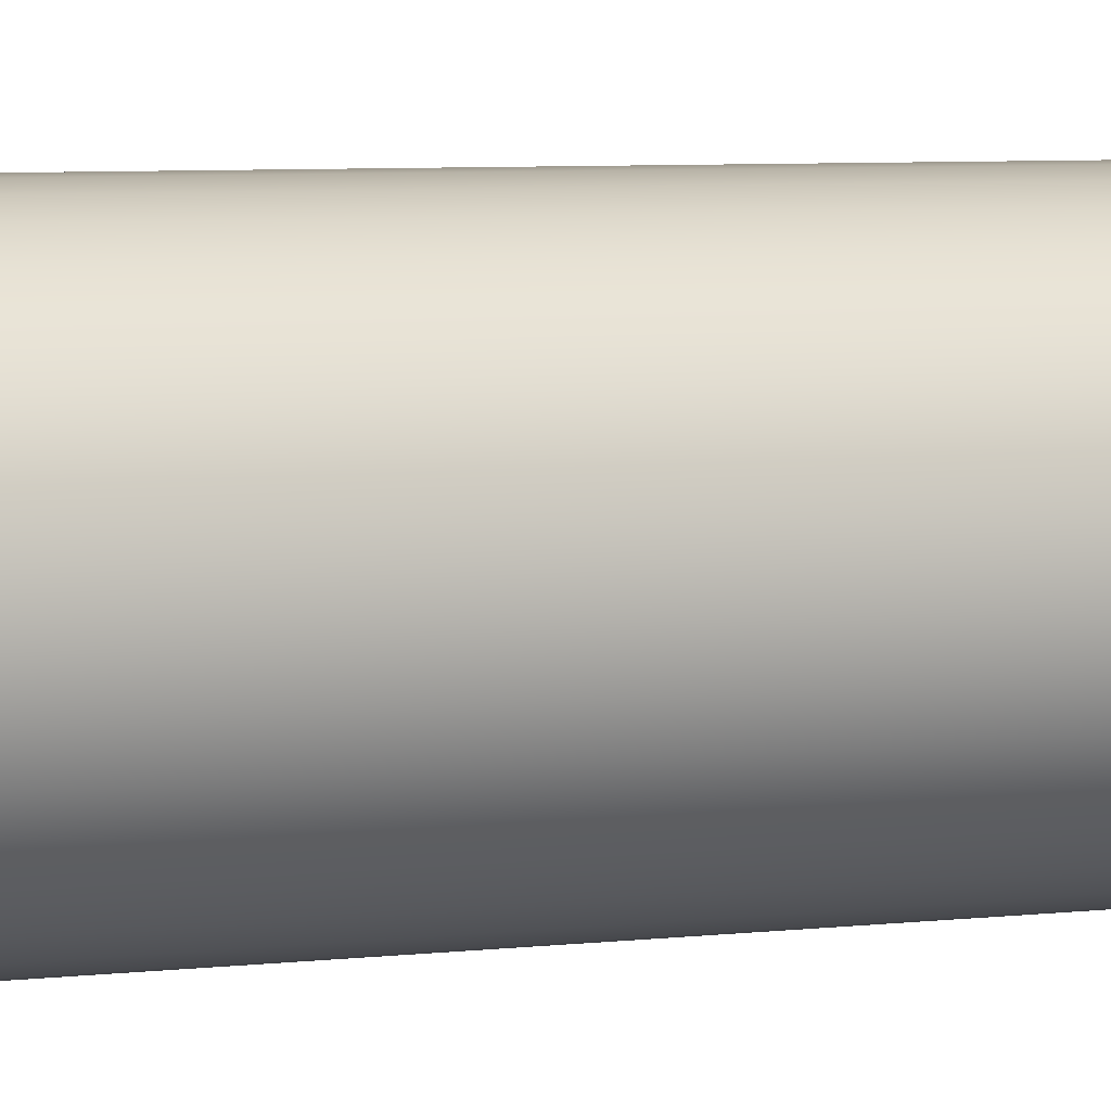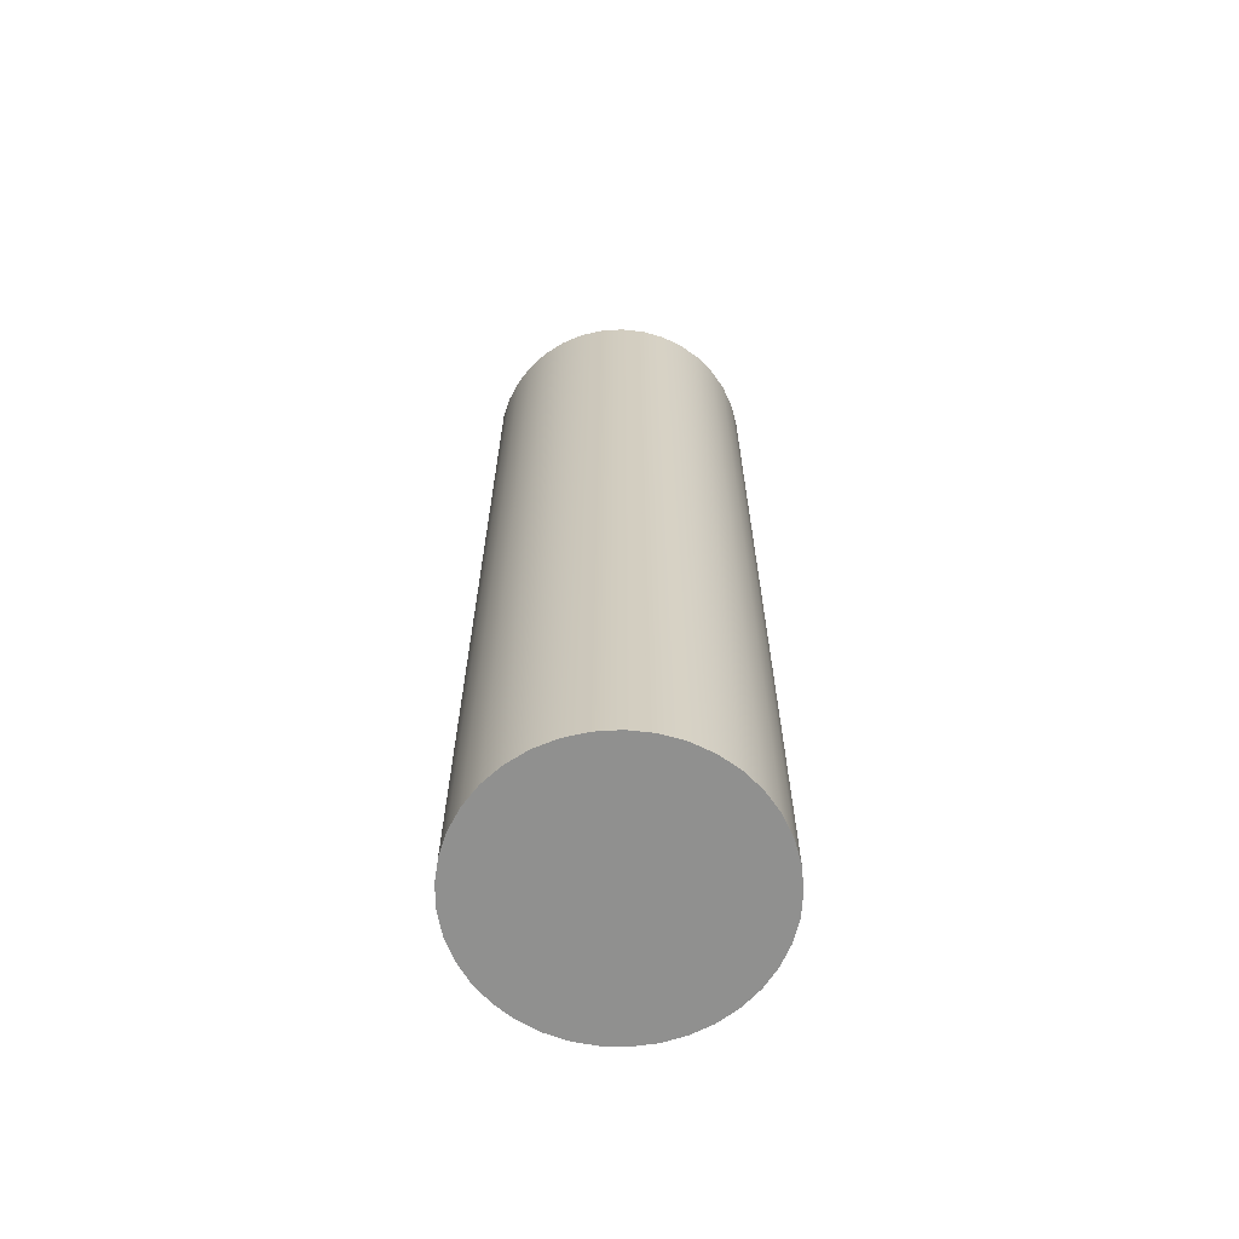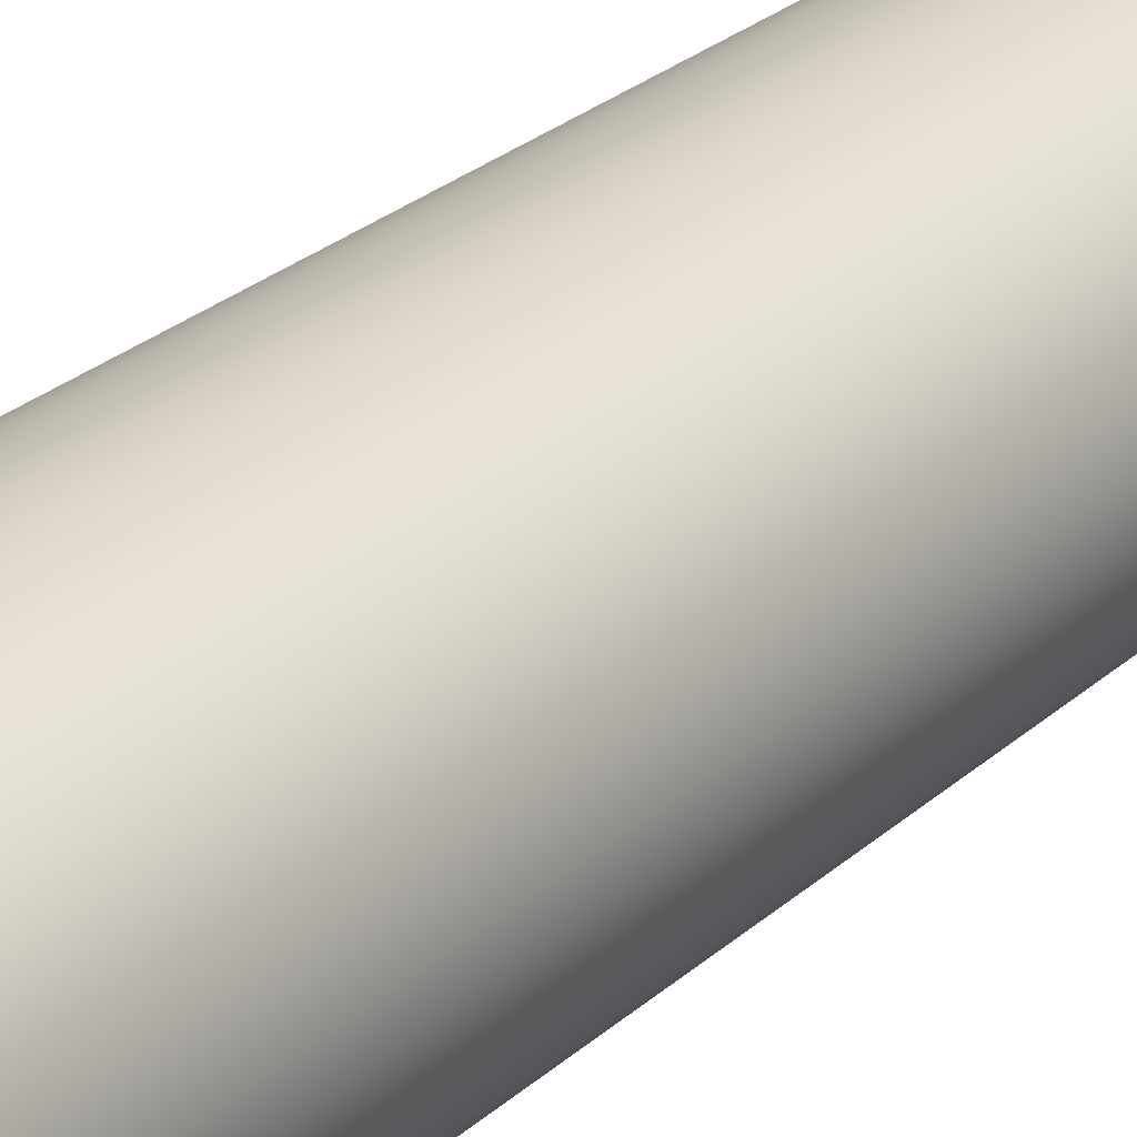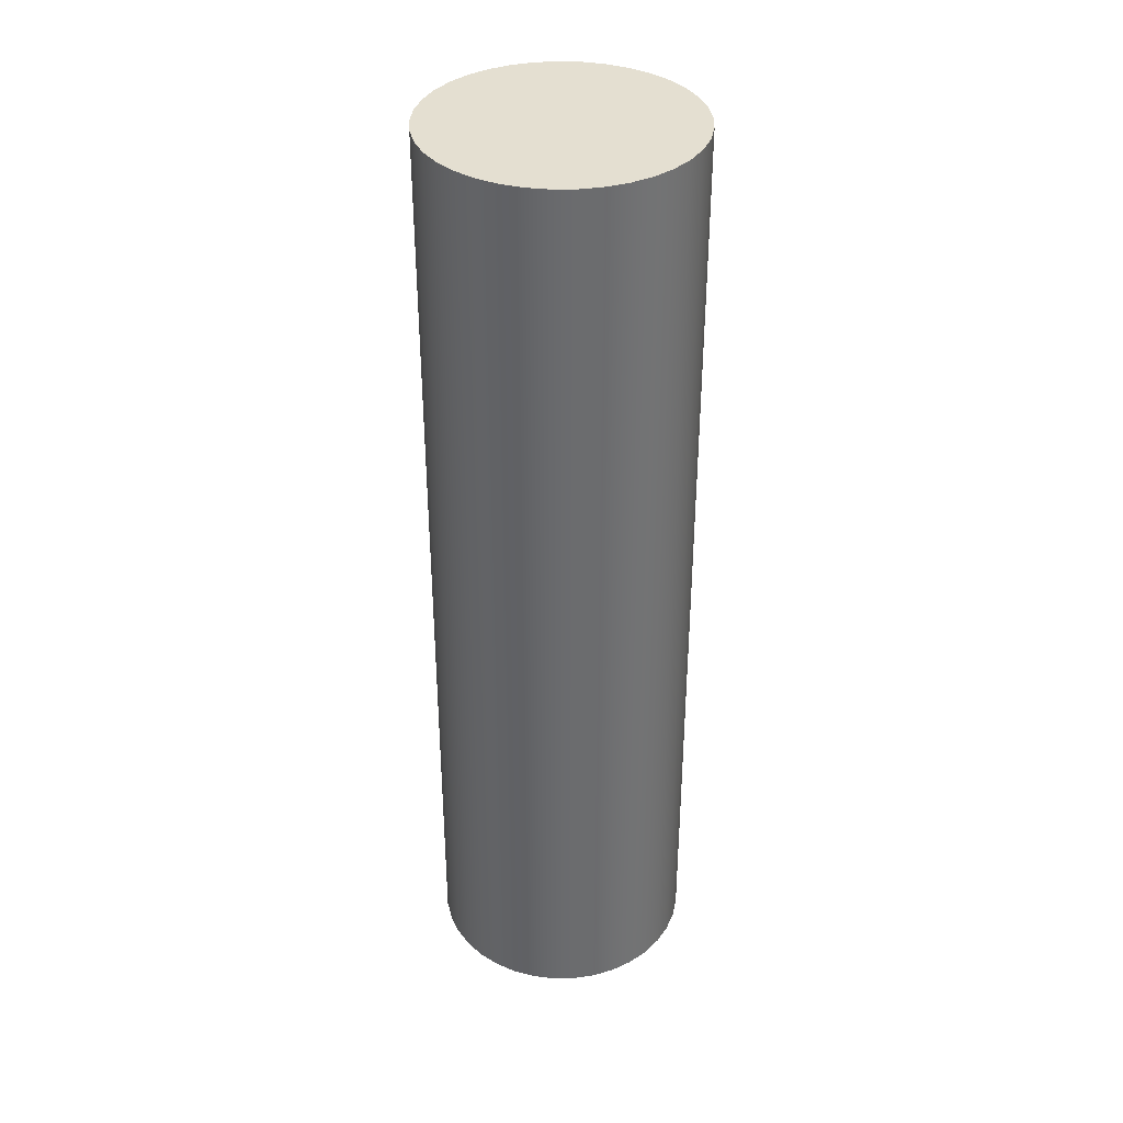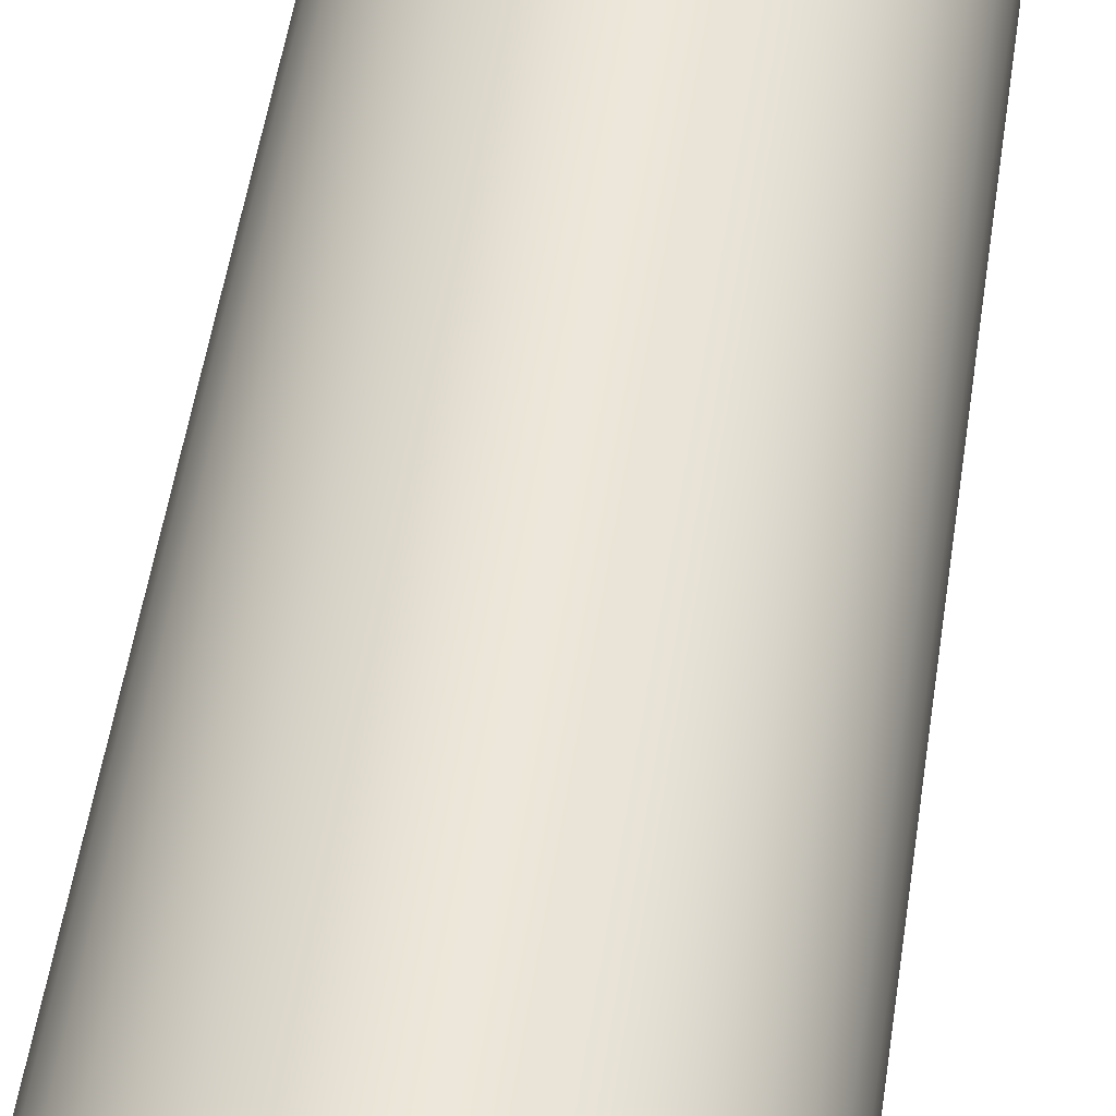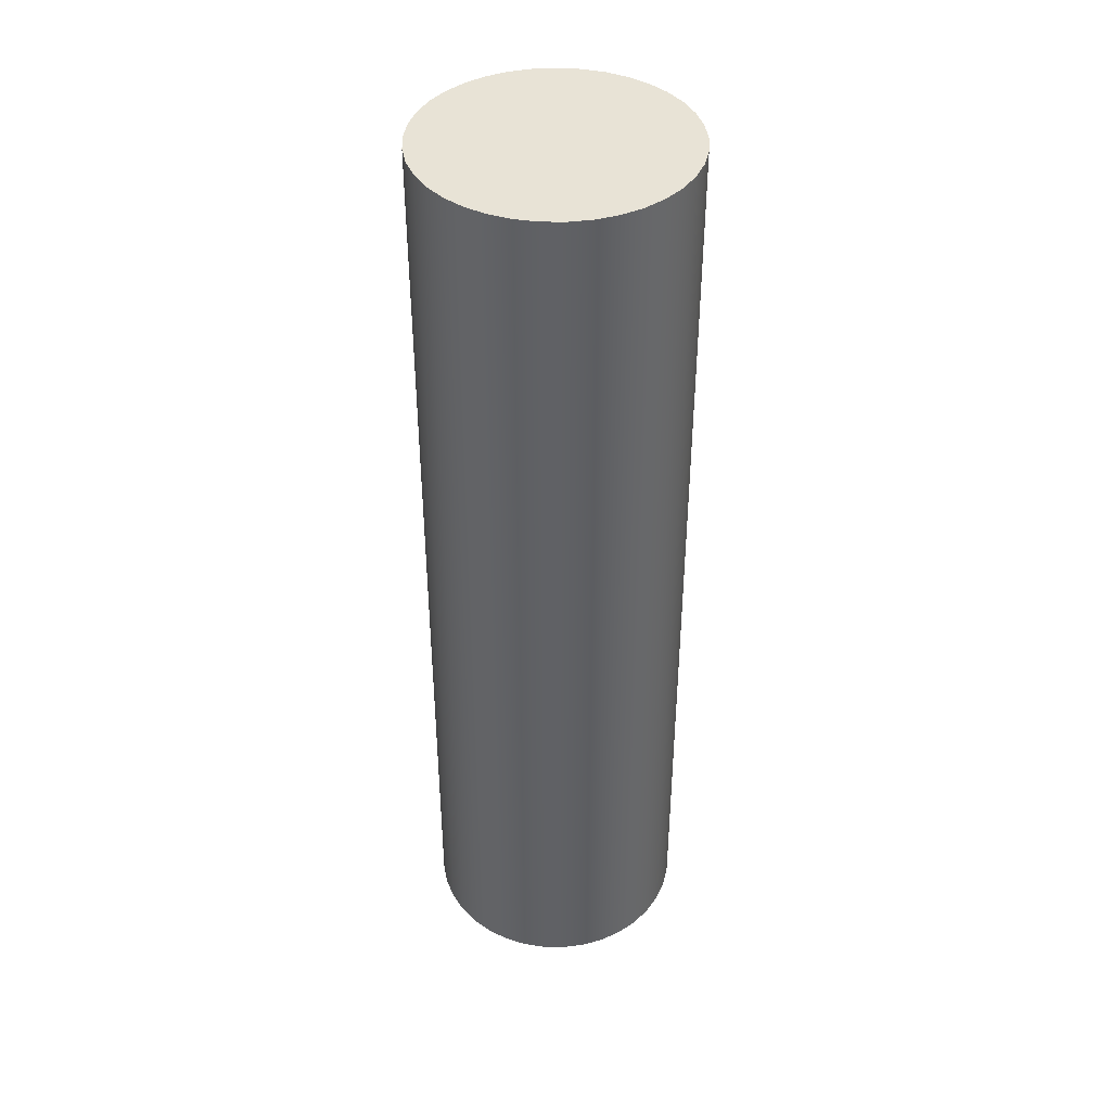
<metadata>
{"format":"obj","ext":"obj","renderer":"f3d","projection":"perspective","resolution":1024,"background":"white","views":[{"elev":5.5,"azim":68.4,"up":"+Y"},{"elev":-65.6,"azim":171.3,"up":"+Z"},{"elev":26.9,"azim":36.5,"up":"+Y"},{"elev":36.8,"azim":30.5,"up":"+Z"},{"elev":46.7,"azim":-172.2,"up":"+Y"},{"elev":41.4,"azim":51.9,"up":"+Z"}]}
</metadata>
<code>
v -0.125 -1.531e-17 0.9
v -0.1232 0.02113 0.9
v -0.1179 0.04164 0.9
v -0.1091 0.06096 0.9
v -0.09725 0.07853 0.9
v -0.08258 0.09383 0.9
v -0.06554 0.1064 0.9
v -0.04661 0.116 0.9
v -0.02633 0.1222 0.9
v -0.005305 0.1249 0.9
v 0.01588 0.124 0.9
v 0.0366 0.1195 0.9
v 0.05628 0.1116 0.9
v 0.07433 0.1005 0.9
v 0.09024 0.08649 0.9
v 0.1036 0.07 0.9
v 0.1139 0.05149 0.9
v 0.121 0.0315 0.9
v 0.1245 0.0106 0.9
v 0.1245 -0.0106 0.9
v 0.121 -0.0315 0.9
v 0.1139 -0.05149 0.9
v 0.1036 -0.07 0.9
v 0.09024 -0.08649 0.9
v 0.07433 -0.1005 0.9
v 0.05628 -0.1116 0.9
v 0.0366 -0.1195 0.9
v 0.01588 -0.124 0.9
v -0.005305 -0.1249 0.9
v -0.02633 -0.1222 0.9
v -0.04661 -0.116 0.9
v -0.06554 -0.1064 0.9
v -0.08258 -0.09383 0.9
v -0.09725 -0.07853 0.9
v -0.1091 -0.06096 0.9
v -0.1179 -0.04164 0.9
v -0.1232 -0.02113 0.9
v -0.125 -1.531e-17 0
v -0.1232 -0.02113 0
v -0.1179 -0.04164 0
v -0.1091 -0.06096 0
v -0.09725 -0.07853 0
v -0.08258 -0.09383 0
v -0.06554 -0.1064 0
v -0.04661 -0.116 0
v -0.02633 -0.1222 0
v -0.005305 -0.1249 0
v 0.01588 -0.124 0
v 0.0366 -0.1195 0
v 0.05628 -0.1116 0
v 0.07433 -0.1005 0
v 0.09024 -0.08649 0
v 0.1036 -0.07 0
v 0.1139 -0.05149 0
v 0.121 -0.0315 0
v 0.1245 -0.0106 0
v 0.1245 0.0106 0
v 0.121 0.0315 0
v 0.1139 0.05149 0
v 0.1036 0.07 0
v 0.09024 0.08649 0
v 0.07433 0.1005 0
v 0.05628 0.1116 0
v 0.0366 0.1195 0
v 0.01588 0.124 0
v -0.005305 0.1249 0
v -0.02633 0.1222 0
v -0.04661 0.116 0
v -0.06554 0.1064 0
v -0.08258 0.09383 0
v -0.09725 0.07853 0
v -0.1091 0.06096 0
v -0.1179 0.04164 0
v -0.1232 0.02113 0
v -0.125 -1.531e-17 0
v -0.125 -1.531e-17 0.9
v -0.125 -1.531e-17 0.9
v -0.1232 -0.02113 0.9
v -0.1179 -0.04164 0.9
v -0.1091 -0.06096 0.9
v -0.09725 -0.07853 0.9
v -0.08258 -0.09383 0.9
v -0.06554 -0.1064 0.9
v -0.04661 -0.116 0.9
v -0.02633 -0.1222 0.9
v -0.005305 -0.1249 0.9
v 0.01588 -0.124 0.9
v 0.0366 -0.1195 0.9
v 0.05628 -0.1116 0.9
v 0.07433 -0.1005 0.9
v 0.09024 -0.08649 0.9
v 0.1036 -0.07 0.9
v 0.1139 -0.05149 0.9
v 0.121 -0.0315 0.9
v 0.1245 -0.0106 0.9
v 0.1245 0.0106 0.9
v 0.121 0.0315 0.9
v 0.1139 0.05149 0.9
v 0.1036 0.07 0.9
v 0.09024 0.08649 0.9
v 0.07433 0.1005 0.9
v 0.05628 0.1116 0.9
v 0.0366 0.1195 0.9
v 0.01588 0.124 0.9
v -0.005305 0.1249 0.9
v -0.02633 0.1222 0.9
v -0.04661 0.116 0.9
v -0.06554 0.1064 0.9
v -0.08258 0.09383 0.9
v -0.09725 0.07853 0.9
v -0.1091 0.06096 0.9
v -0.1179 0.04164 0.9
v -0.1232 0.02113 0.9
v -0.125 -1.531e-17 0
v -0.1232 0.02113 0
v -0.1179 0.04164 0
v -0.1091 0.06096 0
v -0.09725 0.07853 0
v -0.08258 0.09383 0
v -0.06554 0.1064 0
v -0.04661 0.116 0
v -0.02633 0.1222 0
v -0.005305 0.1249 0
v 0.01588 0.124 0
v 0.0366 0.1195 0
v 0.05628 0.1116 0
v 0.07433 0.1005 0
v 0.09024 0.08649 0
v 0.1036 0.07 0
v 0.1139 0.05149 0
v 0.121 0.0315 0
v 0.1245 0.0106 0
v 0.1245 -0.0106 0
v 0.121 -0.0315 0
v 0.1139 -0.05149 0
v 0.1036 -0.07 0
v 0.09024 -0.08649 0
v 0.07433 -0.1005 0
v 0.05628 -0.1116 0
v 0.0366 -0.1195 0
v 0.01588 -0.124 0
v -0.005305 -0.1249 0
v -0.02633 -0.1222 0
v -0.04661 -0.116 0
v -0.06554 -0.1064 0
v -0.08258 -0.09383 0
v -0.09725 -0.07853 0
v -0.1091 -0.06096 0
v -0.1179 -0.04164 0
v -0.1232 -0.02113 0
f 2 74 1
f 1 74 75
f 76 38 37
f 37 38 39
f 37 39 36
f 36 39 40
f 36 40 35
f 35 40 41
f 35 41 34
f 34 41 42
f 34 42 33
f 33 42 43
f 33 43 32
f 32 43 44
f 32 44 31
f 31 44 45
f 31 45 30
f 30 45 46
f 30 46 29
f 29 46 47
f 29 47 28
f 28 47 48
f 28 48 27
f 27 48 49
f 27 49 26
f 26 49 50
f 26 50 25
f 25 50 51
f 25 51 24
f 24 51 52
f 24 52 23
f 23 52 53
f 23 53 22
f 22 53 54
f 22 54 21
f 21 54 55
f 21 55 20
f 20 55 56
f 20 56 19
f 19 56 57
f 19 57 18
f 18 57 58
f 18 58 17
f 17 58 59
f 17 59 16
f 16 59 60
f 16 60 15
f 15 60 61
f 15 61 14
f 14 61 62
f 14 62 13
f 13 62 63
f 13 63 12
f 12 63 64
f 12 64 11
f 11 64 65
f 11 65 10
f 10 65 66
f 10 66 9
f 9 66 67
f 9 67 8
f 8 67 68
f 8 68 7
f 7 68 69
f 7 69 6
f 6 69 70
f 6 70 5
f 5 70 71
f 5 71 4
f 4 71 72
f 4 72 3
f 3 72 73
f 3 73 2
f 2 73 74
f 78 95 77
f 77 95 96
f 77 96 113
f 113 96 97
f 113 97 112
f 112 97 98
f 112 98 111
f 111 98 99
f 111 99 110
f 110 99 100
f 110 100 109
f 109 100 101
f 109 101 108
f 108 101 102
f 108 102 107
f 107 102 103
f 107 103 106
f 106 103 104
f 106 104 105
f 95 78 94
f 94 78 79
f 94 79 93
f 93 79 80
f 93 80 92
f 92 80 81
f 92 81 91
f 91 81 82
f 91 82 90
f 90 82 83
f 90 83 89
f 89 83 84
f 89 84 88
f 88 84 85
f 88 85 87
f 87 85 86
f 115 132 114
f 114 132 133
f 114 133 150
f 150 133 134
f 150 134 149
f 149 134 135
f 149 135 148
f 148 135 136
f 148 136 147
f 147 136 137
f 147 137 146
f 146 137 138
f 146 138 145
f 145 138 139
f 145 139 144
f 144 139 140
f 144 140 143
f 143 140 141
f 143 141 142
f 132 115 131
f 131 115 116
f 131 116 130
f 130 116 117
f 130 117 129
f 129 117 118
f 129 118 128
f 128 118 119
f 128 119 127
f 127 119 120
f 127 120 126
f 126 120 121
f 126 121 125
f 125 121 122
f 125 122 124
f 124 122 123

</code>
